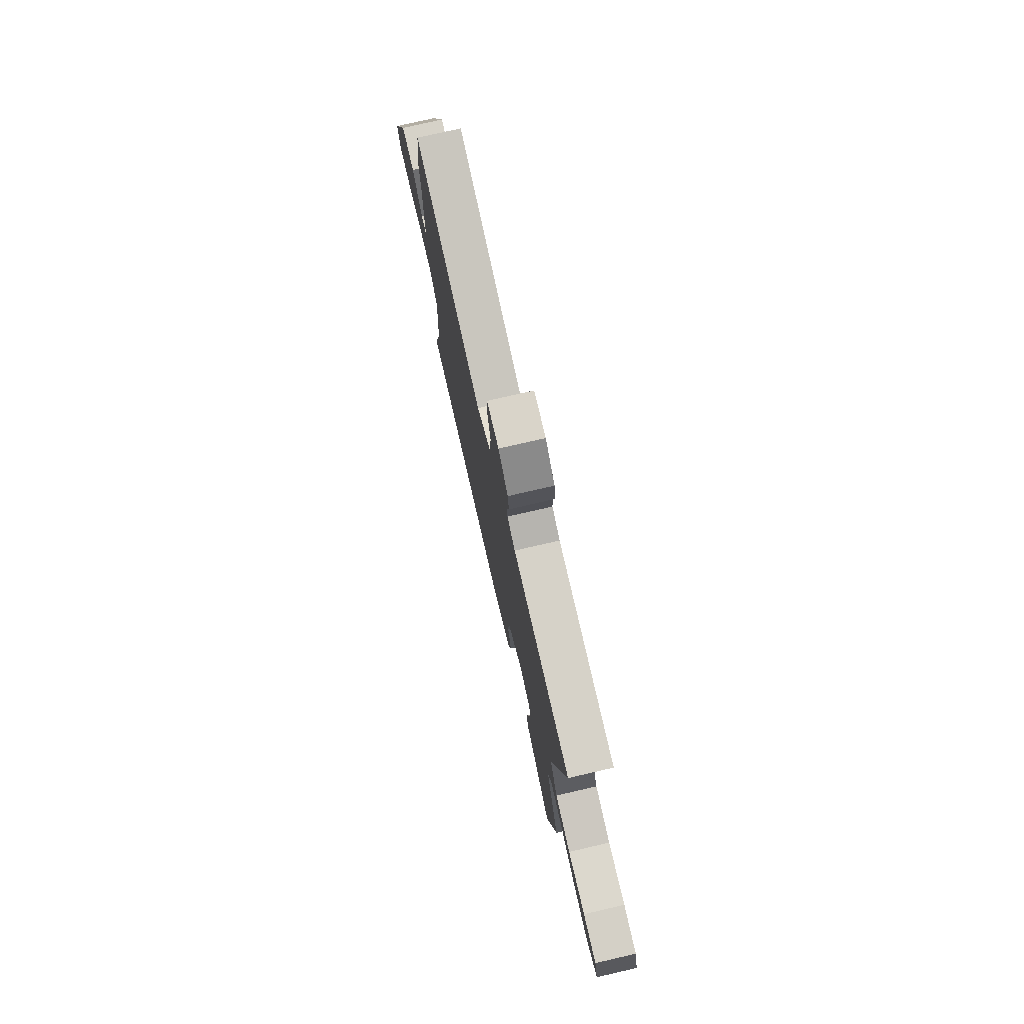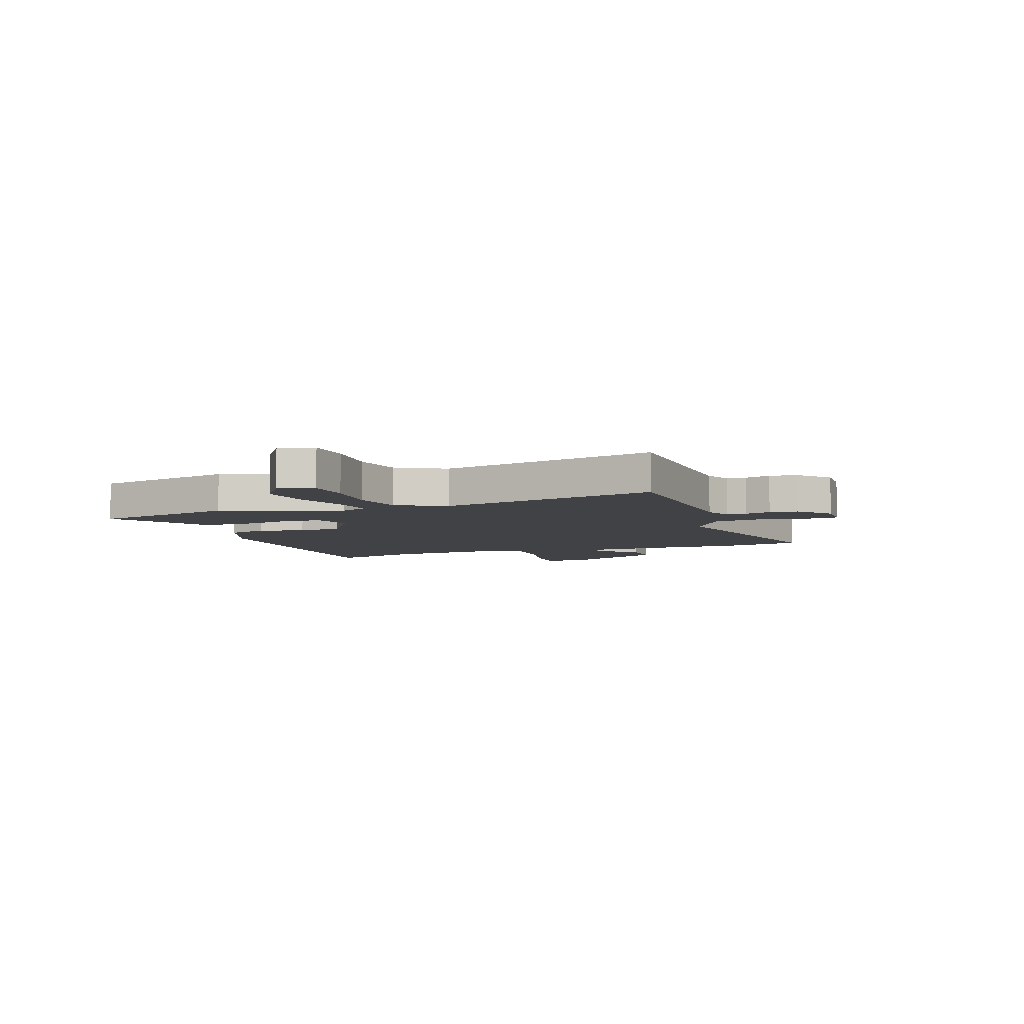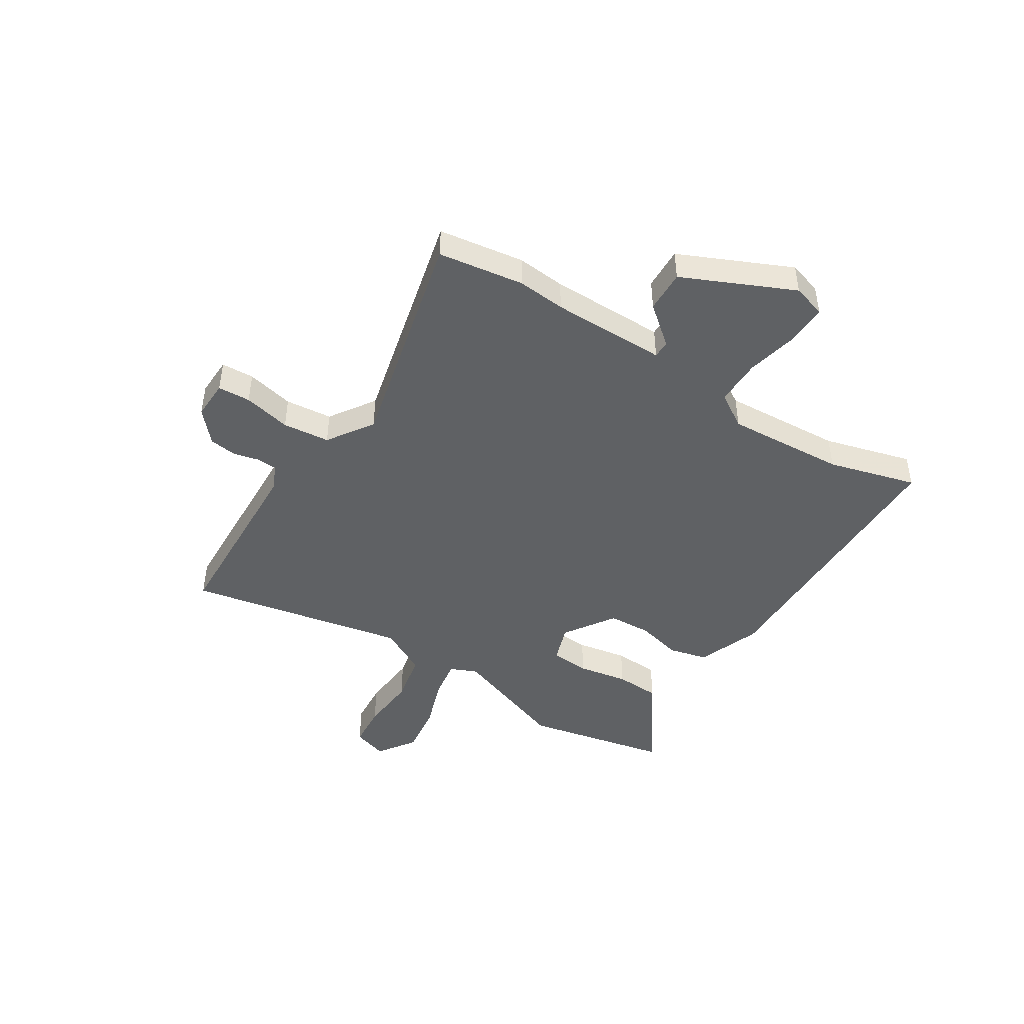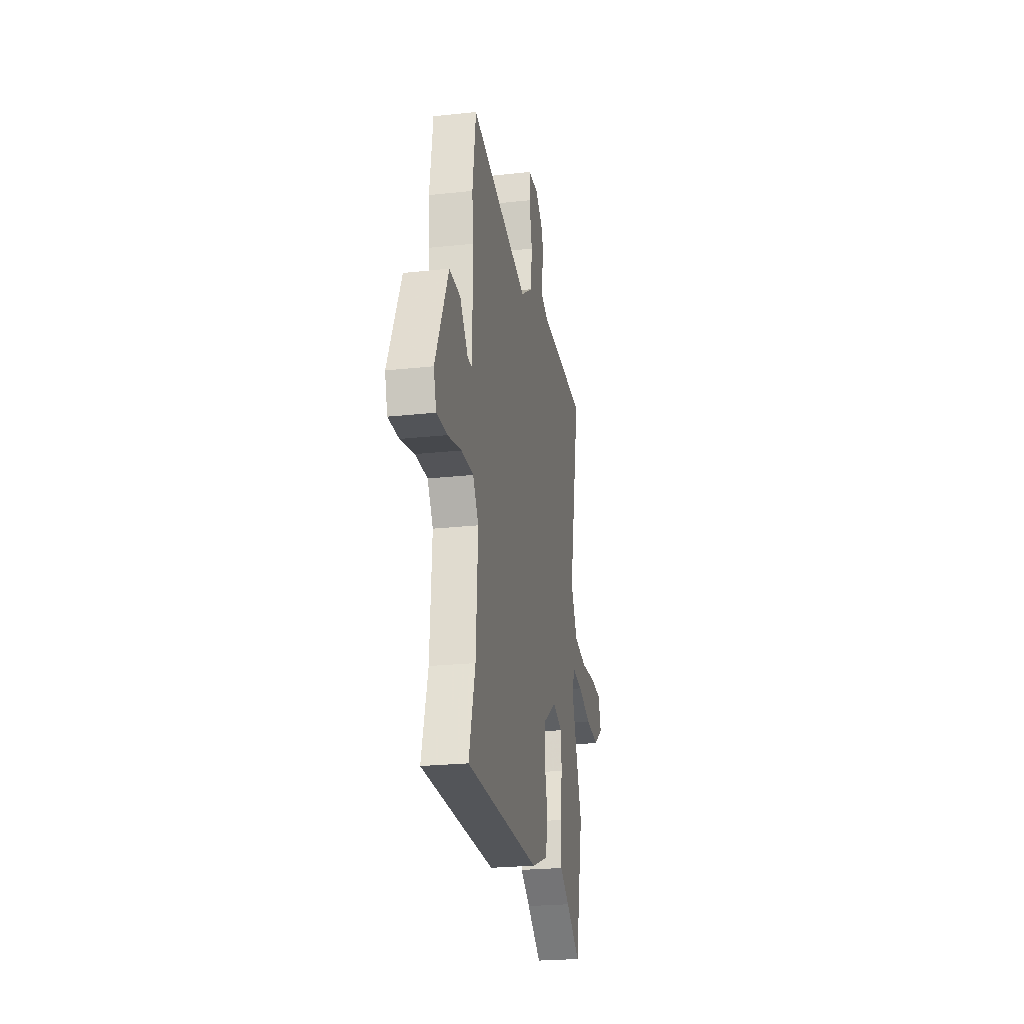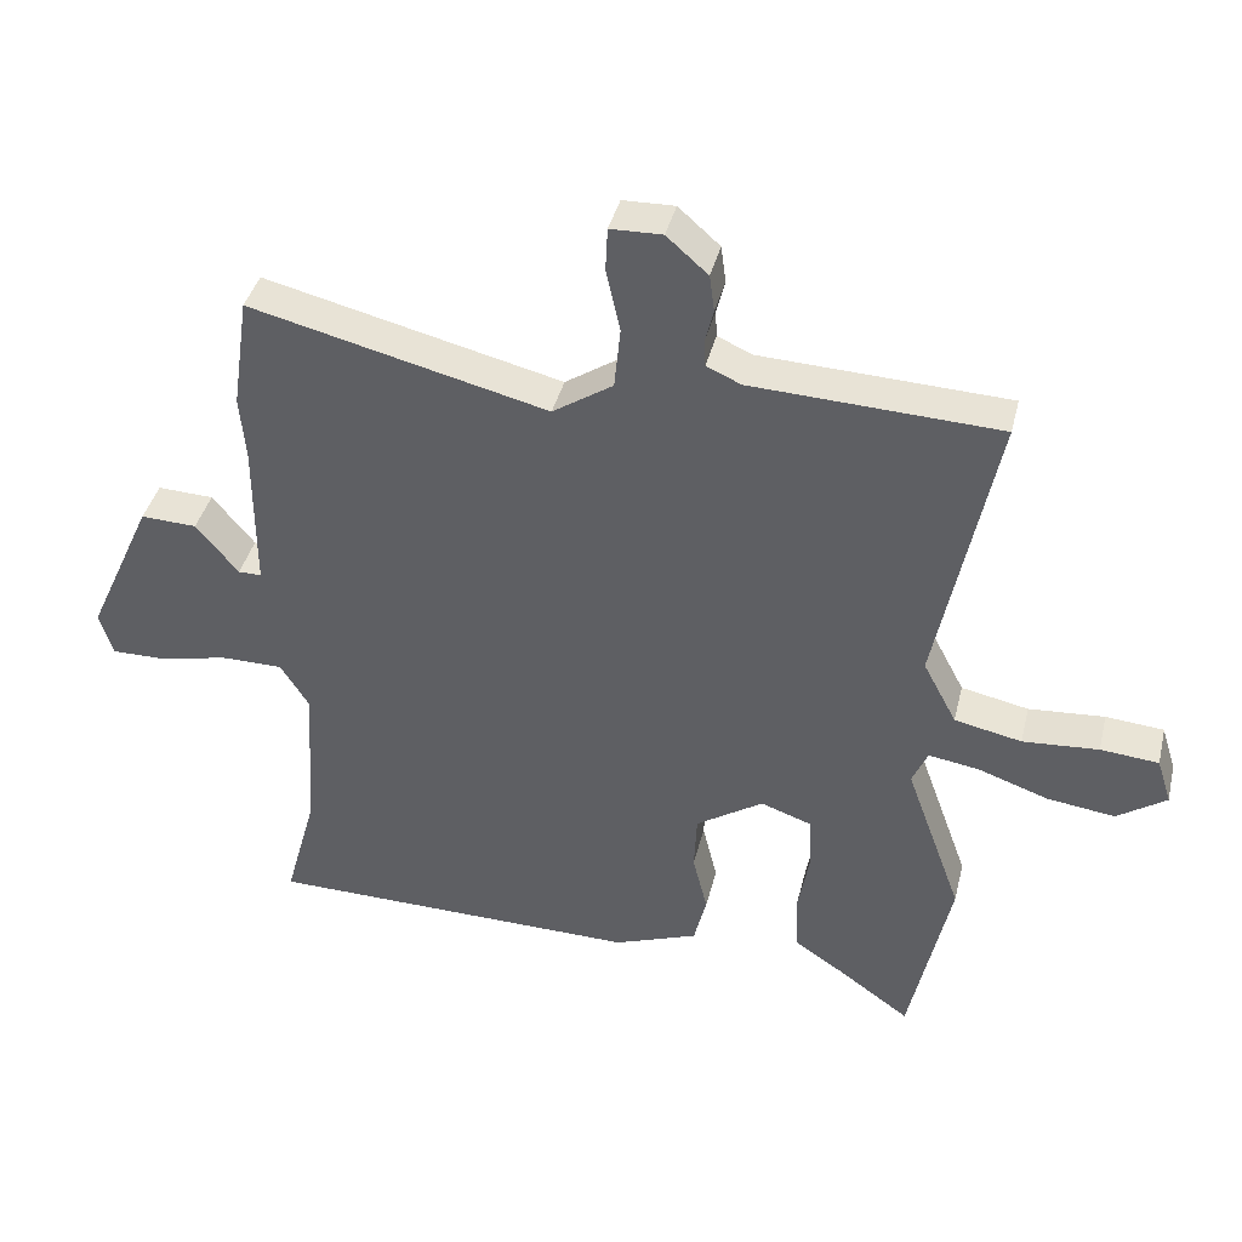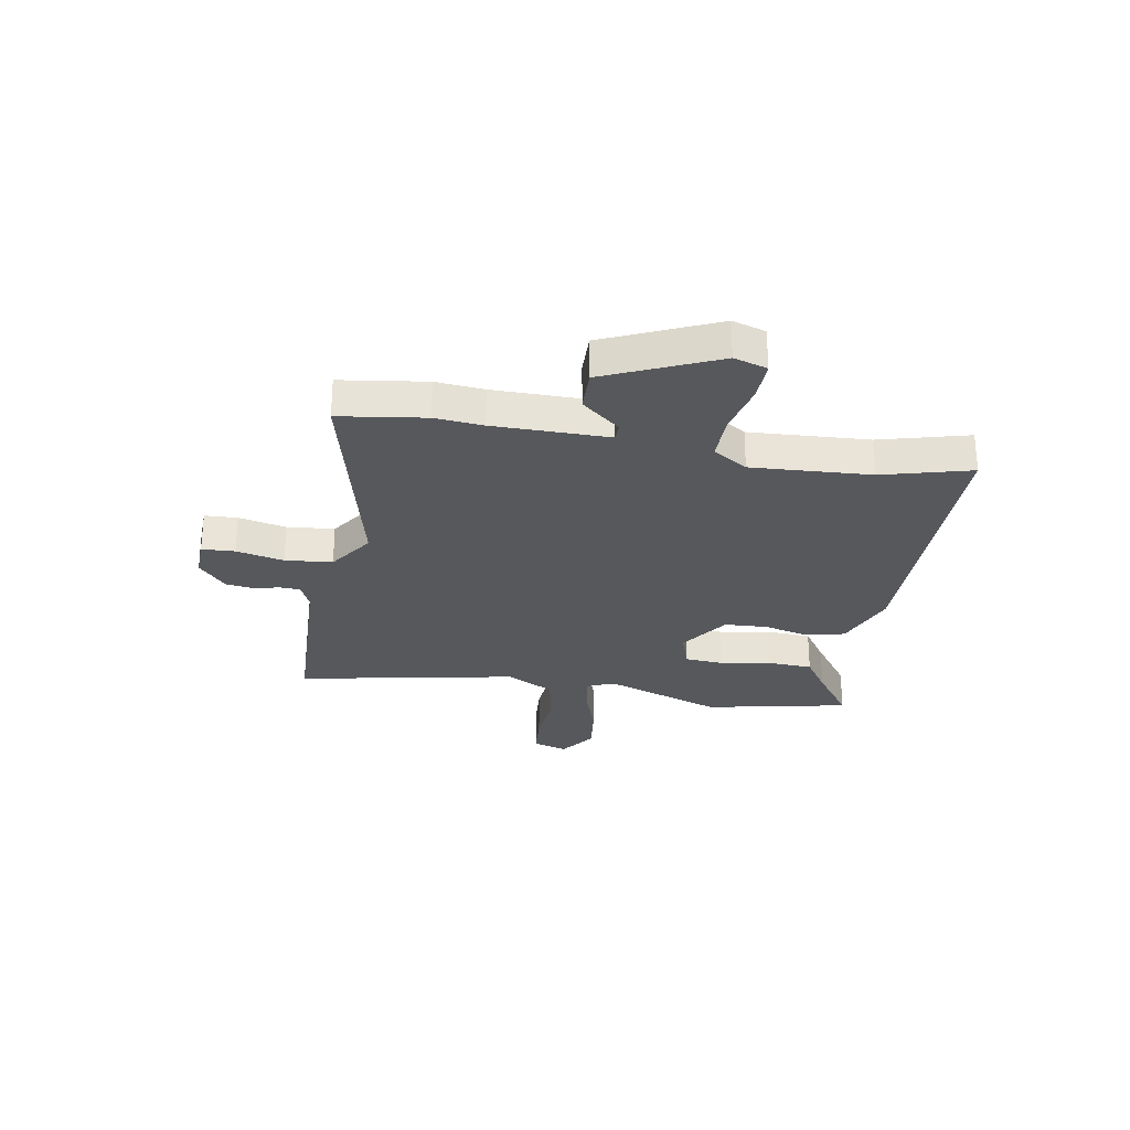
<metadata>
{"format":"obj","ext":"obj","renderer":"f3d","projection":"perspective","resolution":1024,"background":"white","views":[{"elev":76.3,"azim":-103.0,"up":"+Z"},{"elev":-6.2,"azim":-69.9,"up":"+Y"},{"elev":-45.6,"azim":57.6,"up":"+Y"},{"elev":-23.6,"azim":100.4,"up":"+Z"},{"elev":40.2,"azim":-166.4,"up":"+Z"},{"elev":-27.7,"azim":79.8,"up":"+Y"}]}
</metadata>
<code>
v -0.479 0.07 -0.597
v -0.537 0.07 -0.325
v -0.456 0.07 -0.1
v -0.478 0.07 -0.049
v -0.552 0.07 -0.061
v -0.65 0.07 -0.095
v -0.747 0.07 -0.108
v -0.817 0.07 -0.06
v -0.796 0.07 0.006
v -0.713 0.07 0.013
v -0.605 0.07 0.005
v -0.509 0.07 0.025
v -0.461 0.07 0.116
v -0.544 0.07 0.53
v -0.191 0.07 0.545
v -0.142 0.07 0.567
v -0.14 0.07 0.605
v -0.152 0.07 0.653
v -0.145 0.07 0.706
v -0.086 0.07 0.758
v -0.012 0.07 0.756
v -0.009 0.07 0.694
v -0.029 0.07 0.604
v -0.02 0.07 0.515
v 0.066 0.07 0.458
v 0.491 0.07 0.561
v 0.515 0.07 0.399
v 0.507 0.07 0.308
v 0.507 0.07 0.091
v 0.54 0.07 0.091
v 0.6 0.07 0.164
v 0.68 0.07 0.167
v 0.775 0.07 -0.042
v 0.756 0.07 -0.105
v 0.68 0.07 -0.104
v 0.58 0.07 -0.082
v 0.492 0.07 -0.082
v 0.451 0.07 -0.147
v 0.465 0.07 -0.372
v 0.511 0.07 -0.539
v -0.025 0.07 -0.546
v -0.145 0.07 -0.501
v -0.163 0.07 -0.428
v -0.142 0.07 -0.342
v -0.146 0.07 -0.26
v -0.242 0.07 -0.197
v -0.314 0.07 -0.222
v -0.319 0.07 -0.296
v -0.302 0.07 -0.391
v -0.306 0.07 -0.476
v -0.376 0.07 -0.523
v -0.479 0 -0.597
v -0.537 0 -0.325
v -0.456 0 -0.1
v -0.478 0 -0.049
v -0.552 0 -0.061
v -0.65 0 -0.095
v -0.747 0 -0.108
v -0.817 0 -0.06
v -0.796 0 0.006
v -0.713 0 0.013
v -0.605 0 0.005
v -0.509 0 0.025
v -0.461 0 0.116
v -0.544 0 0.53
v -0.191 0 0.545
v -0.142 0 0.567
v -0.14 0 0.605
v -0.152 0 0.653
v -0.145 0 0.706
v -0.086 0 0.758
v -0.012 0 0.756
v -0.009 0 0.694
v -0.029 0 0.604
v -0.02 0 0.515
v 0.066 0 0.458
v 0.491 0 0.561
v 0.515 0 0.399
v 0.507 0 0.308
v 0.507 0 0.091
v 0.54 0 0.091
v 0.6 0 0.164
v 0.68 0 0.167
v 0.775 0 -0.042
v 0.756 0 -0.105
v 0.68 0 -0.104
v 0.58 0 -0.082
v 0.492 0 -0.082
v 0.451 0 -0.147
v 0.465 0 -0.372
v 0.511 0 -0.539
v -0.025 0 -0.546
v -0.145 0 -0.501
v -0.163 0 -0.428
v -0.142 0 -0.342
v -0.146 0 -0.26
v -0.242 0 -0.197
v -0.314 0 -0.222
v -0.319 0 -0.296
v -0.302 0 -0.391
v -0.306 0 -0.476
v -0.376 0 -0.523
f 48 49 50 51
f 47 48 51 1
f 41 42 43 44
f 39 40 41 44
f 38 39 44 45
f 37 38 45 46
f 33 34 35 36
f 33 36 37
f 30 31 32 33
f 29 30 33 37
f 28 29 37 46
f 25 26 27 28
f 20 21 22 23
f 20 23 24
f 17 18 19 20
f 16 17 20 24
f 15 16 24 25
f 13 14 15 25
f 8 9 10 11
f 8 11 12
f 5 6 7 8
f 4 5 8 12
f 3 4 12 13
f 47 1 2 3
f 25 28 46 47
f 3 13 25 47
f 102 101 100 99
f 52 102 99 98
f 95 94 93 92
f 95 92 91 90
f 96 95 90 89
f 97 96 89 88
f 87 86 85 84
f 88 87 84
f 84 83 82 81
f 88 84 81 80
f 97 88 80 79
f 79 78 77 76
f 74 73 72 71
f 75 74 71
f 71 70 69 68
f 75 71 68 67
f 76 75 67 66
f 76 66 65 64
f 62 61 60 59
f 63 62 59
f 59 58 57 56
f 63 59 56 55
f 64 63 55 54
f 54 53 52 98
f 98 97 79 76
f 98 76 64 54
f 1 52 53 2
f 2 53 54 3
f 3 54 55 4
f 4 55 56 5
f 5 56 57 6
f 6 57 58 7
f 7 58 59 8
f 8 59 60 9
f 9 60 61 10
f 10 61 62 11
f 11 62 63 12
f 12 63 64 13
f 13 64 65 14
f 14 65 66 15
f 15 66 67 16
f 16 67 68 17
f 17 68 69 18
f 18 69 70 19
f 19 70 71 20
f 20 71 72 21
f 21 72 73 22
f 22 73 74 23
f 23 74 75 24
f 24 75 76 25
f 25 76 77 26
f 26 77 78 27
f 27 78 79 28
f 28 79 80 29
f 29 80 81 30
f 30 81 82 31
f 31 82 83 32
f 32 83 84 33
f 33 84 85 34
f 34 85 86 35
f 35 86 87 36
f 36 87 88 37
f 37 88 89 38
f 38 89 90 39
f 39 90 91 40
f 40 91 92 41
f 41 92 93 42
f 42 93 94 43
f 43 94 95 44
f 44 95 96 45
f 45 96 97 46
f 46 97 98 47
f 47 98 99 48
f 48 99 100 49
f 49 100 101 50
f 50 101 102 51
f 51 102 52 1

</code>
